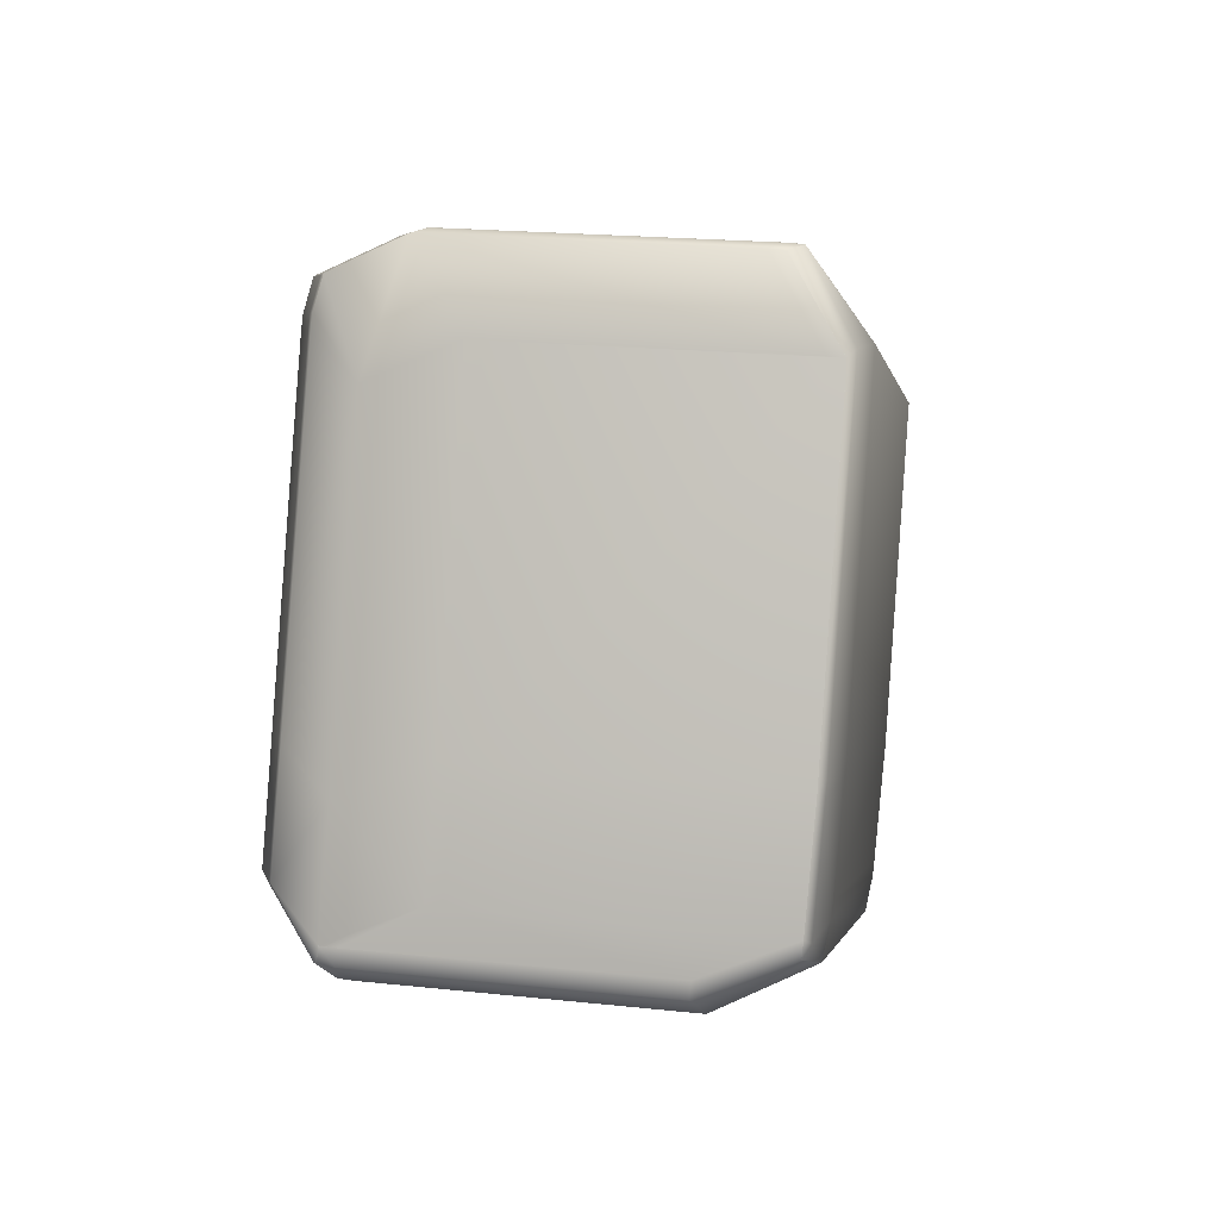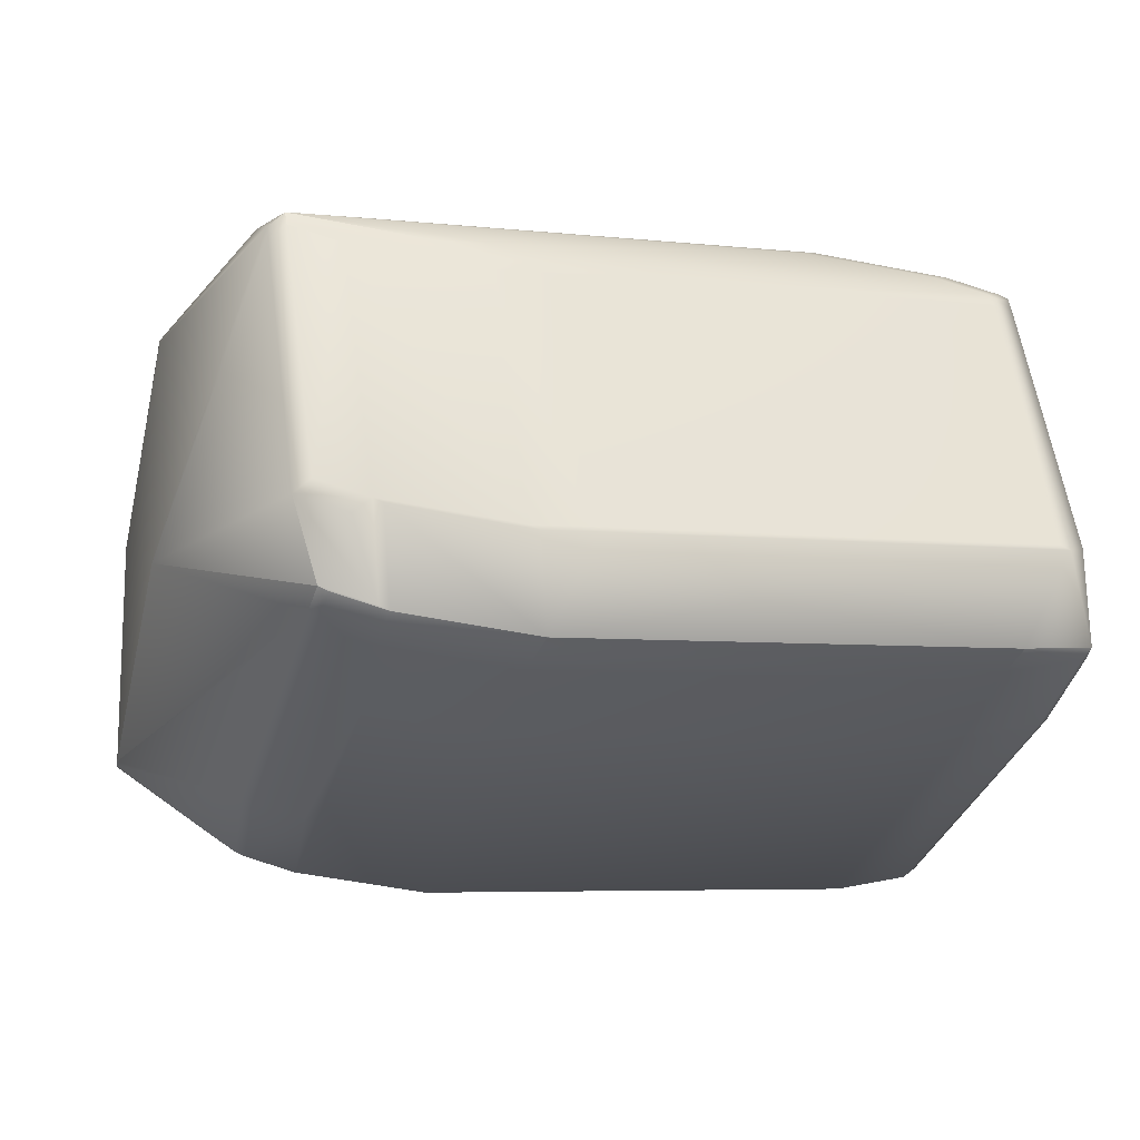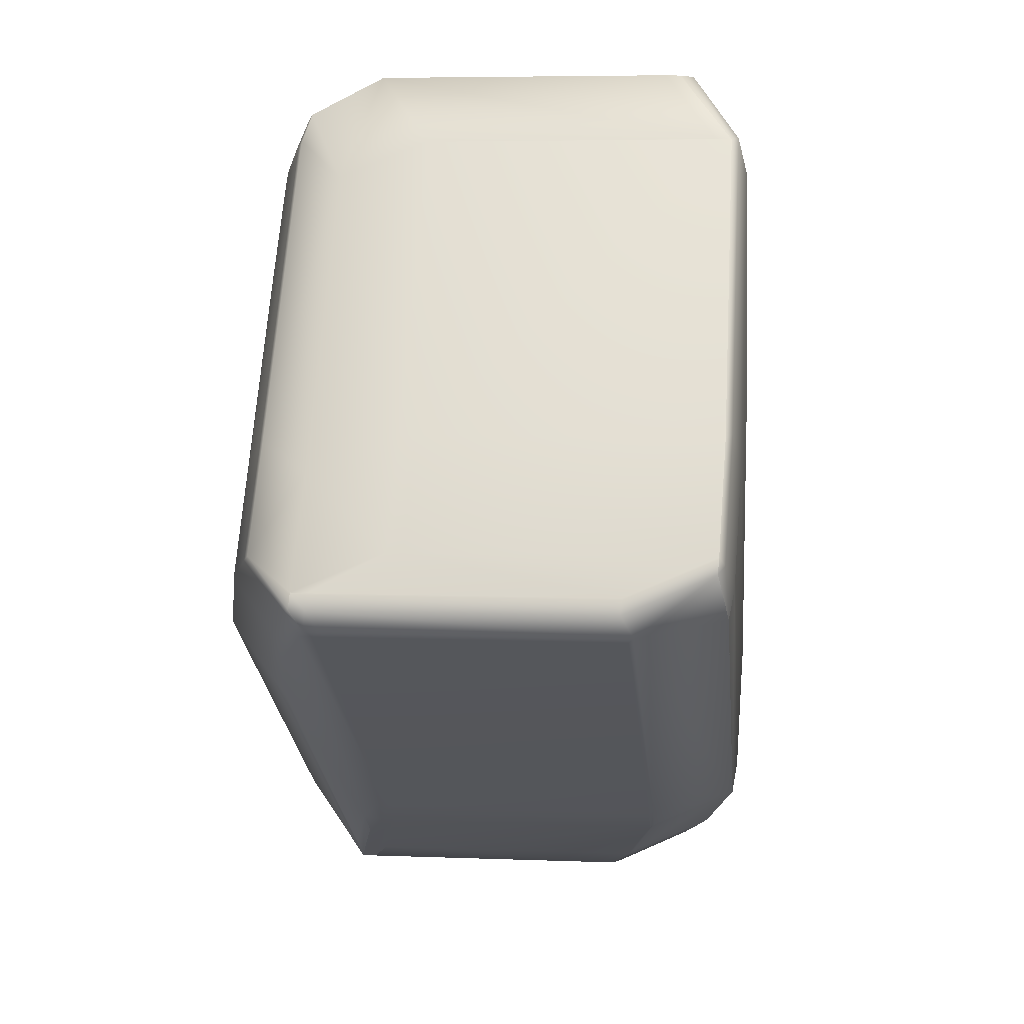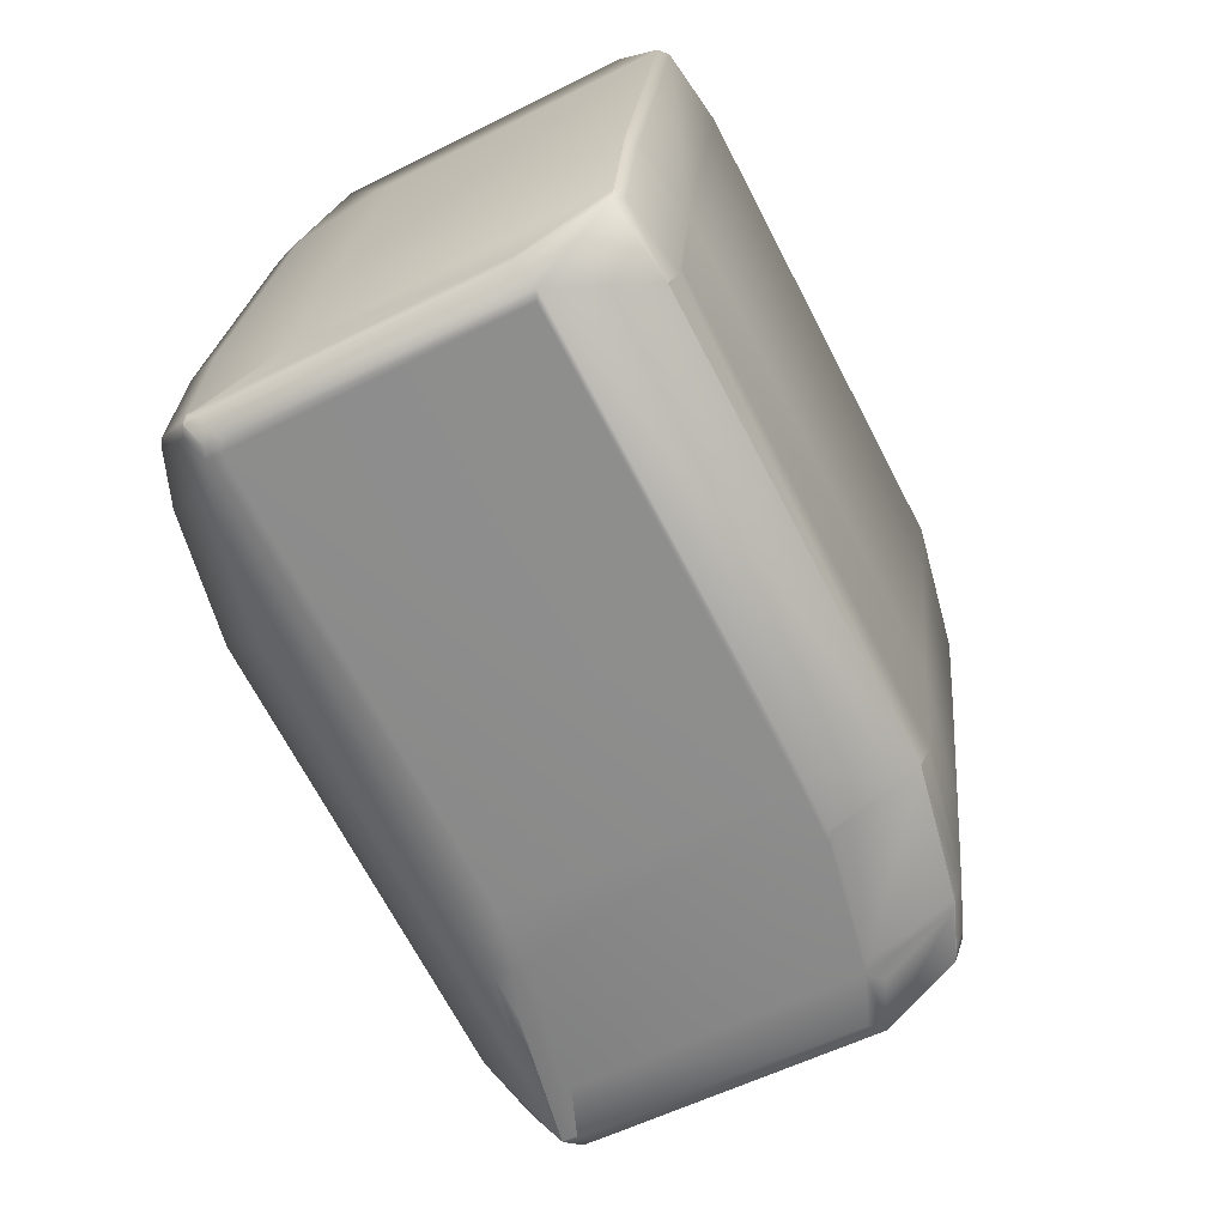
<metadata>
{"format":"obj","ext":"obj","renderer":"f3d","projection":"perspective","resolution":1024,"background":"white","views":[{"elev":4.8,"azim":-87.3,"up":"+Z"},{"elev":-30.1,"azim":169.8,"up":"+Y"},{"elev":-20.9,"azim":-91.7,"up":"+Z"},{"elev":-61.8,"azim":-69.6,"up":"+Z"}]}
</metadata>
<code>
v 0.07083 0.7084 0.9235
v 0.07085 0.7087 0.9236
v 0.07079 0.708 0.926
v 0.0708 0.7081 0.9247
v 0.07083 0.7085 0.9222
v 0.07085 0.7088 0.9223
v 0.07661 0.8112 0.9401
v 0.07661 0.8113 0.9388
v 0.07657 0.8109 0.9426
v 0.07081 0.7084 0.9261
v 0.07663 0.813 0.9402
v 0.0766 0.8127 0.9427
v 0.07664 0.8131 0.9389
v 0.02695 0.6898 0.9384
v 0.03207 0.6846 0.9319
v 0.02398 0.67 0.9109
v 0.03222 0.6847 0.9318
v 0.07539 0.8107 0.9427
v 0.02768 0.6951 0.9389
v 0.07542 0.8125 0.9428
v -0.142 0.7148 0.957
v 0.02405 0.6938 0.9391
v 0.06852 0.8327 0.8204
v 0.06854 0.8327 0.8207
v 0.06855 0.8328 0.8194
v 0.06852 0.8328 0.8191
v 0.02977 0.8439 0.7736
v 0.02802 0.8444 0.7727
v 0.03777 0.8338 0.8916
v 0.03931 0.8333 0.8926
v 0.03963 0.833 0.8961
v 0.0497 0.8277 0.922
v 0.07661 0.8131 0.9399
v 0.07662 0.8132 0.9386
v -0.1336 0.8306 0.9603
v 0.04122 0.8298 0.9233
v 0.03952 0.8303 0.9231
v 0.0241 0.8309 0.9317
v -0.142 0.852 0.9495
v -0.1419 0.8519 0.9496
v -0.1421 0.852 0.9495
v -0.1248 0.819 0.9622
v -0.1284 0.8176 0.9625
v 0.06272 0.7282 0.8025
v 0.07079 0.7086 0.9216
v 0.01162 0.682 0.7441
v 0.06274 0.7285 0.8025
v 0.07081 0.7089 0.9216
v 0.009791 0.685 0.732
v 0.03365 0.8145 0.7272
v 0.03438 0.8199 0.7277
v 0.02008 0.7117 0.7218
v 0.009767 0.685 0.7319
v 0.07081 0.7085 0.9219
v 0.06849 0.831 0.819
v 0.07656 0.8114 0.9381
v 0.06852 0.831 0.8193
v 0.07658 0.8114 0.9384
v 0.07083 0.7088 0.922
v 0.07659 0.8114 0.9384
v 0.02406 0.6735 0.8695
v 0.01213 0.6815 0.7494
v 0.03164 0.8433 0.7744
v 0.03744 0.8396 0.7553
v 0.03735 0.8397 0.7552
v -0.1351 0.8306 0.9604
v -0.1364 0.8305 0.9605
v -0.1465 0.8206 0.9624
v -0.1421 0.852 0.9495
v -0.1708 0.8276 0.9606
v -0.1388 0.8297 0.9606
v -0.1684 0.8284 0.9605
v -0.1834 0.8247 0.9609
v -0.1996 0.8147 0.9627
v -0.181 0.8255 0.9607
v -0.1502 0.8192 0.9627
v -0.1919 0.8475 0.9495
v -0.1859 0.8242 0.9608
v -0.1955 0.8461 0.9498
v -0.1917 0.8475 0.9495
v 0.02645 0.8446 0.7717
v -0.1438 0.8592 0.8914
v 0.01039 0.8461 0.7536
v 0.0222 0.8382 0.8735
v 0.0381 0.8334 0.8952
v 0.02262 0.8341 0.9203
v 0.03799 0.8306 0.923
v 0.02401 0.8309 0.9316
v -0.2042 0.8197 0.9608
v 0.02506 0.8448 0.7706
v -0.1557 0.8671 0.7714
v 0.02271 0.8376 0.8788
v -0.2232 0.8146 0.9605
v -0.2236 0.8144 0.9605
v -0.2188 0.8095 0.9624
v -0.2149 0.8408 0.9495
v 0.01026 0.8461 0.7535
v -0.2379 0.7063 0.9546
v -0.2372 0.7116 0.9551
v -0.2448 0.6895 0.9243
v -0.2341 0.701 0.9564
v -0.2341 0.701 0.9564
v -0.2448 0.6895 0.9243
v -0.2333 0.7064 0.957
v -0.219 0.8095 0.9624
v -0.2193 0.8094 0.9624
v -0.215 0.8408 0.9495
v -0.2152 0.8407 0.9495
v -0.2197 0.8093 0.9623
v -0.2152 0.8407 0.9494
v -0.2304 0.7978 0.9301
v -0.2441 0.6949 0.9248
v -0.2259 0.8293 0.9174
v -0.2275 0.8561 0.7714
v -0.2276 0.8526 0.8128
v -0.224 0.8539 0.8125
v -0.2239 0.8575 0.7711
v -0.2335 0.8425 0.7492
v -0.2377 0.8406 0.7552
v -0.2378 0.837 0.7973
v -0.2372 0.8411 0.7494
v -0.2156 0.8446 0.9329
v -0.212 0.846 0.9326
v -0.2151 0.8441 0.9382
v -0.2115 0.8455 0.9379
v 0.02865 0.8247 0.7249
v 0.001766 0.8313 0.7315
v -0.1642 0.8524 0.7494
v -0.2048 0.8626 0.7714
v -0.2049 0.8591 0.8128
v -0.1929 0.8547 0.8914
v -0.2141 0.8478 0.7494
v -0.193 0.8512 0.9328
v 0.02211 0.8346 0.9149
v -0.1439 0.8556 0.9328
v -0.1434 0.8551 0.9382
v -0.1924 0.8507 0.9382
v -0.2151 0.8408 0.9495
v -0.2114 0.8422 0.9492
v -0.1921 0.8475 0.9495
v -0.1916 0.8475 0.9495
v -0.2532 0.6984 0.7603
v -0.2533 0.6949 0.8017
v -0.2567 0.7008 0.7621
v -0.2261 0.692 0.762
v -0.2562 0.7014 0.7564
v -0.2293 0.6948 0.7498
v -0.2528 0.6944 0.8071
v -0.2568 0.6973 0.8043
v -0.2262 0.6885 0.8034
v -0.2409 0.6864 0.9271
v -0.2257 0.6879 0.8088
v -0.2138 0.68 0.9288
v -0.2312 0.831 0.7434
v -0.2448 0.7281 0.738
v -0.238 0.8357 0.7489
v -0.2276 0.8323 0.7431
v -0.2411 0.7295 0.7377
v -0.2305 0.8363 0.7439
v -0.07875 0.7071 0.7201
v -0.07513 0.7085 0.7198
v -0.05514 0.7065 0.7188
v -0.0633 0.6737 0.7318
v -0.05883 0.7051 0.7191
v -0.2562 0.7014 0.7564
v -0.2516 0.7328 0.7436
v -0.2293 0.6949 0.7498
v -0.06156 0.8114 0.7253
v -0.2268 0.8377 0.7437
v -0.06083 0.8167 0.7258
v -0.04073 0.8148 0.7246
v -0.04147 0.8094 0.7241
v -0.05499 0.7066 0.7188
v -0.2372 0.8411 0.7494
v -0.04176 0.8218 0.726
v 0.007294 0.8263 0.726
v -0.2078 0.8428 0.7439
v -0.1587 0.8473 0.7439
v -0.02127 0.8201 0.7249
v -0.02132 0.8201 0.7249
v -0.1373 0.8459 0.7428
v 0.02332 0.6884 0.9386
v 0.004253 0.6833 0.9384
v 0.008913 0.6779 0.9319
v -0.1427 0.7094 0.9565
v -0.1618 0.7043 0.9563
v 0.02832 0.6832 0.9322
v 0.02824 0.6831 0.9322
v -0.0448 0.6788 0.9384
v -0.2108 0.6998 0.9563
v -0.04126 0.6732 0.9319
v -0.04115 0.6733 0.9319
v -0.04101 0.6733 0.9319
v 0.008807 0.6778 0.9319
v -0.161 0.7096 0.9568
v -0.2101 0.7051 0.9568
v -0.2334 0.7012 0.9565
v -0.2336 0.7011 0.9565
v -0.2338 0.7011 0.9565
v -0.234 0.701 0.9564
v -0.2072 0.6944 0.9498
v 0.03199 0.6846 0.9319
v -0.1639 0.7164 0.9573
v -0.2134 0.7118 0.9573
v -0.2326 0.7066 0.957
v 0.02872 0.8247 0.725
v 0.007998 0.6806 0.7444
v -0.01107 0.6755 0.7441
v -0.01333 0.6782 0.7319
v 0.008505 0.6801 0.7497
v -0.01057 0.6749 0.7495
v 0.006055 0.6835 0.7322
v -0.06013 0.671 0.7441
v -0.05962 0.6705 0.7495
v -0.06335 0.6737 0.7319
v -0.2256 0.6915 0.7674
v -0.06321 0.6737 0.7319
v -0.2292 0.6948 0.7498
v 0.009738 0.6849 0.7319
v 0.02044 0.6722 0.8697
v 0.001368 0.667 0.8695
v -0.01065 0.6714 0.7909
v -0.05971 0.6669 0.7909
v -0.04777 0.659 0.9109
v 0.001282 0.6635 0.9109
v 0.02035 0.6686 0.9112
v 0.03192 0.6845 0.9319
v 0.02793 0.8193 0.7244
v 0.02868 0.8247 0.7249
v 0.00101 0.7065 0.7215
v -0.00511 0.7111 0.7188
v 0.0097 0.685 0.7318
v 0.01427 0.7164 0.7191
v -0.009697 0.6797 0.7316
v -0.2329 0.7065 0.957
v -0.2331 0.7065 0.957
v -0.2194 0.8093 0.9623
v -0.2112 0.8422 0.9493
v -0.01338 0.6783 0.7318
v 0.006015 0.6836 0.7321
v -0.05867 0.7052 0.7191
v -0.008792 0.7097 0.7191
v 0.008464 0.814 0.7241
v 0.02787 0.8193 0.7244
v 0.02862 0.8247 0.7249
v -0.243 0.8037 0.7674
v -0.2431 0.8001 0.8095
v -0.2423 0.8091 0.7679
v -0.2567 0.7009 0.7621
v -0.2385 0.8352 0.7547
v -0.2522 0.7323 0.7493
v -0.2311 0.7924 0.9296
v -0.2424 0.8055 0.8101
v -0.2568 0.6973 0.8043
v -0.2385 0.8351 0.7546
v -0.2377 0.8406 0.7551
v -0.02207 0.8147 0.7244
f 1 2 3
f 1 3 4
f 1 5 6
f 1 6 2
f 1 4 5
f 7 2 8
f 7 9 10
f 7 10 2
f 7 11 12
f 7 12 9
f 7 8 13
f 7 13 11
f 2 10 3
f 2 6 8
f 3 10 14
f 3 14 15
f 3 16 4
f 3 17 16
f 3 15 17
f 9 18 19
f 9 12 20
f 9 20 18
f 9 14 10
f 9 19 14
f 18 20 21
f 18 22 19
f 18 21 22
f 23 24 25
f 23 26 27
f 23 25 26
f 23 27 28
f 23 28 29
f 23 30 31
f 23 31 32
f 23 29 30
f 23 32 24
f 24 33 34
f 24 34 25
f 24 32 33
f 33 11 13
f 33 13 34
f 33 32 11
f 11 32 12
f 12 35 20
f 12 36 37
f 12 37 38
f 12 32 36
f 12 38 39
f 12 40 35
f 12 39 41
f 12 41 40
f 20 35 42
f 20 43 21
f 20 42 43
f 44 45 46
f 44 47 48
f 44 48 45
f 44 46 49
f 44 50 51
f 44 52 50
f 44 51 47
f 44 49 53
f 44 53 52
f 45 48 54
f 45 54 46
f 55 56 47
f 55 47 51
f 55 57 56
f 55 26 25
f 55 25 57
f 55 51 26
f 56 48 47
f 56 58 59
f 56 59 48
f 56 57 60
f 56 60 58
f 48 59 54
f 54 59 5
f 54 5 46
f 58 60 8
f 58 8 6
f 58 6 59
f 59 6 5
f 57 25 34
f 57 34 60
f 60 34 13
f 60 13 8
f 5 4 61
f 5 62 46
f 5 61 62
f 4 16 61
f 26 63 27
f 26 64 65
f 26 65 63
f 26 51 64
f 35 66 42
f 35 40 41
f 35 41 66
f 63 65 27
f 66 67 68
f 66 68 42
f 66 41 69
f 66 69 67
f 27 65 28
f 36 32 37
f 70 71 72
f 70 73 74
f 70 72 75
f 70 75 73
f 70 74 76
f 70 76 71
f 71 67 72
f 71 76 67
f 73 75 77
f 73 78 74
f 73 79 78
f 73 77 79
f 72 67 69
f 72 80 77
f 72 77 75
f 72 69 80
f 67 76 68
f 28 81 82
f 28 83 81
f 28 84 29
f 28 82 84
f 28 65 83
f 30 29 85
f 30 85 31
f 31 37 32
f 31 85 86
f 31 87 37
f 31 86 87
f 37 87 88
f 37 88 38
f 78 89 74
f 78 79 89
f 81 90 91
f 81 83 90
f 81 91 82
f 29 84 92
f 29 92 86
f 29 86 85
f 87 86 88
f 90 83 91
f 89 93 74
f 89 79 93
f 93 94 95
f 93 95 74
f 93 79 96
f 93 96 94
f 83 97 91
f 83 65 97
f 64 51 65
f 98 99 100
f 98 101 99
f 98 102 101
f 98 100 103
f 98 103 102
f 94 99 104
f 94 105 95
f 94 106 105
f 94 96 107
f 94 107 108
f 94 109 106
f 94 104 109
f 94 108 110
f 94 111 112
f 94 112 99
f 94 113 111
f 94 110 113
f 99 101 104
f 99 112 100
f 114 115 116
f 114 117 118
f 114 116 117
f 114 119 120
f 114 120 115
f 114 121 119
f 114 118 121
f 115 122 123
f 115 123 116
f 115 120 113
f 115 113 122
f 122 124 125
f 122 125 123
f 122 113 124
f 97 65 126
f 97 127 128
f 97 128 91
f 97 126 127
f 129 91 128
f 129 130 131
f 129 117 130
f 129 131 91
f 129 132 117
f 129 128 132
f 91 131 82
f 130 117 116
f 130 116 123
f 130 133 131
f 130 123 133
f 117 132 118
f 84 134 92
f 84 82 134
f 134 82 135
f 134 135 136
f 134 86 92
f 134 136 86
f 131 133 135
f 131 135 82
f 133 123 125
f 133 137 135
f 133 125 137
f 135 137 136
f 124 138 139
f 124 139 125
f 124 108 138
f 124 113 110
f 124 110 108
f 86 136 39
f 86 39 88
f 137 125 140
f 137 141 41
f 137 80 141
f 137 41 136
f 137 77 80
f 137 140 77
f 136 41 39
f 125 139 140
f 142 143 144
f 142 145 143
f 142 144 146
f 142 146 147
f 142 147 145
f 143 148 149
f 143 145 150
f 143 150 148
f 143 149 144
f 148 151 149
f 148 150 152
f 148 152 151
f 151 152 153
f 151 153 102
f 151 102 103
f 151 103 149
f 154 155 156
f 154 157 158
f 154 158 155
f 154 159 157
f 154 156 159
f 160 155 158
f 160 161 162
f 160 158 161
f 160 163 155
f 160 164 163
f 160 162 164
f 155 165 166
f 155 163 167
f 155 167 165
f 155 166 156
f 168 157 169
f 168 161 157
f 168 170 171
f 168 169 170
f 168 172 161
f 168 171 172
f 157 161 158
f 157 159 169
f 161 173 162
f 161 172 173
f 159 121 118
f 159 118 169
f 159 156 174
f 159 174 121
f 175 176 126
f 175 170 169
f 175 177 178
f 175 178 176
f 175 169 177
f 175 179 180
f 175 126 179
f 175 180 171
f 175 171 170
f 176 178 181
f 176 181 126
f 177 169 118
f 177 132 128
f 177 128 178
f 177 118 132
f 178 128 181
f 182 183 184
f 182 185 186
f 182 186 183
f 182 14 22
f 182 22 185
f 182 187 14
f 182 188 187
f 182 184 188
f 189 183 186
f 189 190 191
f 189 186 190
f 189 192 183
f 189 191 192
f 183 193 194
f 183 194 184
f 183 192 193
f 185 22 21
f 185 21 195
f 185 195 186
f 190 186 196
f 190 196 197
f 190 197 198
f 190 198 199
f 190 199 200
f 190 200 102
f 190 102 201
f 190 201 191
f 186 195 196
f 14 19 22
f 14 187 202
f 14 202 15
f 43 42 76
f 43 76 203
f 43 203 21
f 21 203 195
f 196 195 204
f 196 204 205
f 196 205 197
f 195 203 204
f 42 68 76
f 65 51 206
f 65 206 126
f 207 208 209
f 207 46 62
f 207 210 211
f 207 211 208
f 207 62 210
f 207 212 46
f 207 209 212
f 213 208 214
f 213 145 215
f 213 214 216
f 213 216 145
f 213 217 208
f 213 215 217
f 208 211 214
f 208 217 209
f 145 216 150
f 145 218 215
f 145 147 218
f 150 216 152
f 46 212 219
f 46 219 49
f 210 220 221
f 210 221 211
f 210 62 220
f 214 211 222
f 214 223 216
f 214 222 223
f 211 221 222
f 223 222 224
f 223 152 216
f 223 224 153
f 223 153 152
f 222 221 225
f 222 225 224
f 220 226 221
f 220 62 61
f 220 61 16
f 220 16 226
f 226 225 221
f 226 16 188
f 226 188 184
f 226 184 225
f 224 225 193
f 224 193 191
f 224 191 153
f 225 184 194
f 225 194 193
f 153 191 201
f 153 201 102
f 16 17 15
f 16 15 202
f 16 202 227
f 16 227 188
f 50 52 228
f 50 228 229
f 50 229 51
f 52 230 231
f 52 53 232
f 52 233 228
f 52 231 233
f 52 232 234
f 52 234 230
f 230 234 231
f 51 229 206
f 38 88 39
f 74 95 204
f 74 204 76
f 76 204 203
f 95 105 205
f 95 205 204
f 197 205 198
f 105 106 104
f 105 235 205
f 105 236 235
f 105 104 236
f 205 235 198
f 141 80 41
f 198 235 199
f 106 237 104
f 106 109 237
f 235 236 199
f 80 69 41
f 187 188 202
f 202 188 227
f 199 236 101
f 199 101 200
f 237 109 104
f 236 104 101
f 79 77 238
f 79 238 96
f 96 238 139
f 96 138 107
f 96 139 138
f 77 140 238
f 238 140 139
f 49 219 53
f 200 101 102
f 107 138 108
f 193 192 191
f 53 219 232
f 206 229 126
f 212 209 239
f 212 240 219
f 212 239 240
f 217 163 209
f 217 215 163
f 209 163 239
f 218 147 215
f 219 240 232
f 241 242 163
f 241 173 231
f 241 231 242
f 241 163 164
f 241 164 162
f 241 162 173
f 242 231 239
f 242 239 163
f 228 233 243
f 228 244 245
f 228 243 244
f 228 245 229
f 233 231 243
f 173 172 243
f 173 243 231
f 231 234 239
f 229 245 126
f 246 247 248
f 246 249 247
f 246 248 250
f 246 250 251
f 246 251 249
f 247 252 253
f 247 249 254
f 247 254 100
f 247 100 252
f 247 253 248
f 252 100 112
f 252 111 253
f 252 112 111
f 249 165 144
f 249 144 254
f 249 251 165
f 254 144 149
f 254 149 100
f 165 167 146
f 165 146 144
f 165 251 166
f 100 149 103
f 248 253 120
f 248 119 250
f 248 120 119
f 253 111 113
f 253 113 120
f 250 119 255
f 250 255 251
f 119 121 256
f 119 256 255
f 121 174 256
f 127 126 128
f 128 126 181
f 240 239 234
f 240 234 232
f 163 215 167
f 167 215 147
f 167 147 146
f 179 126 245
f 179 245 180
f 255 156 166
f 255 166 251
f 255 256 156
f 156 256 174
f 257 244 172
f 257 172 171
f 257 180 245
f 257 245 244
f 257 171 180
f 244 243 172

</code>
